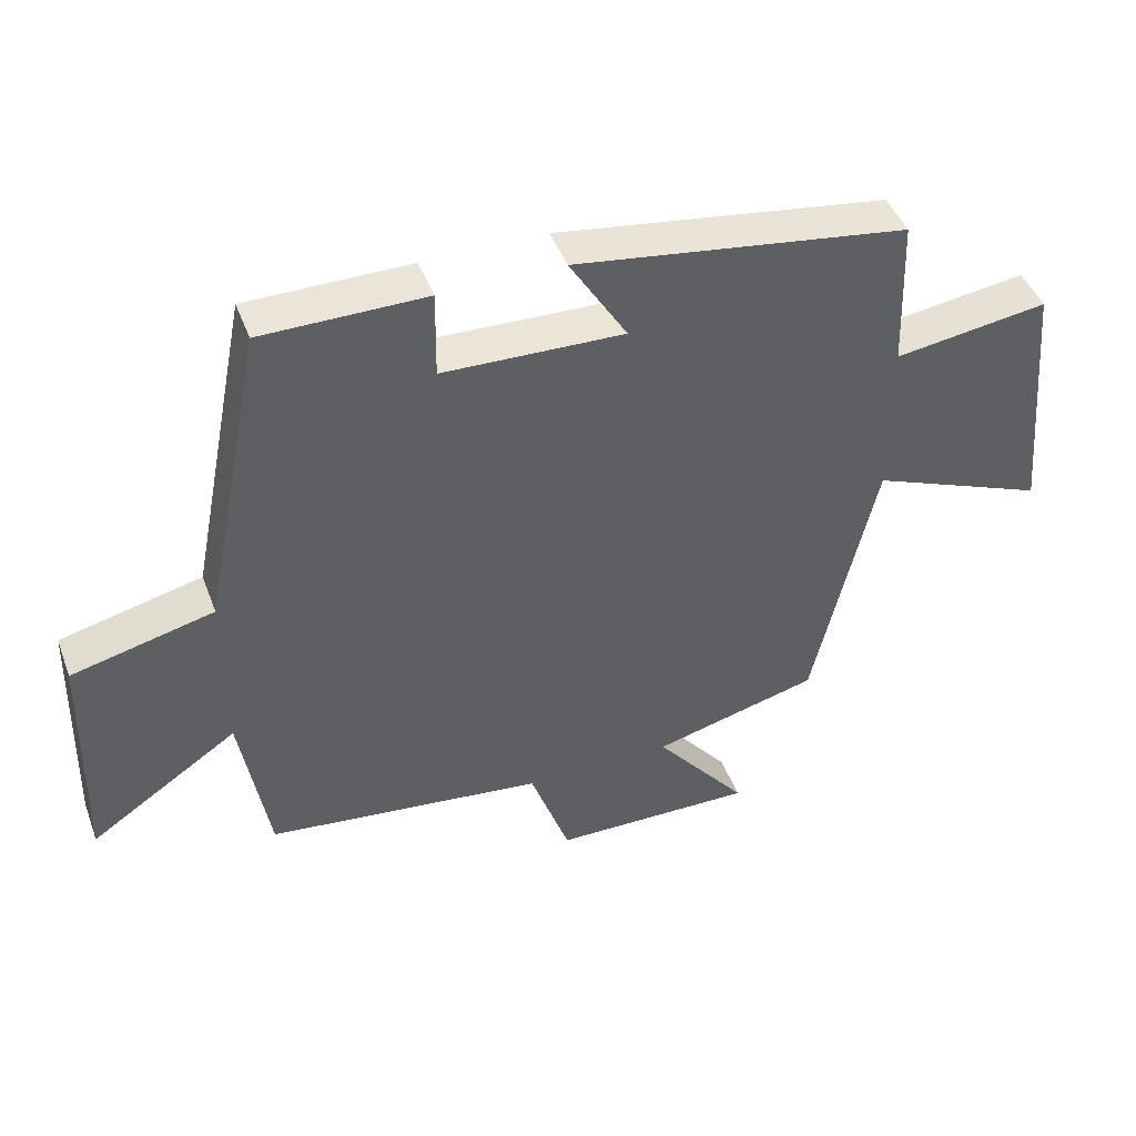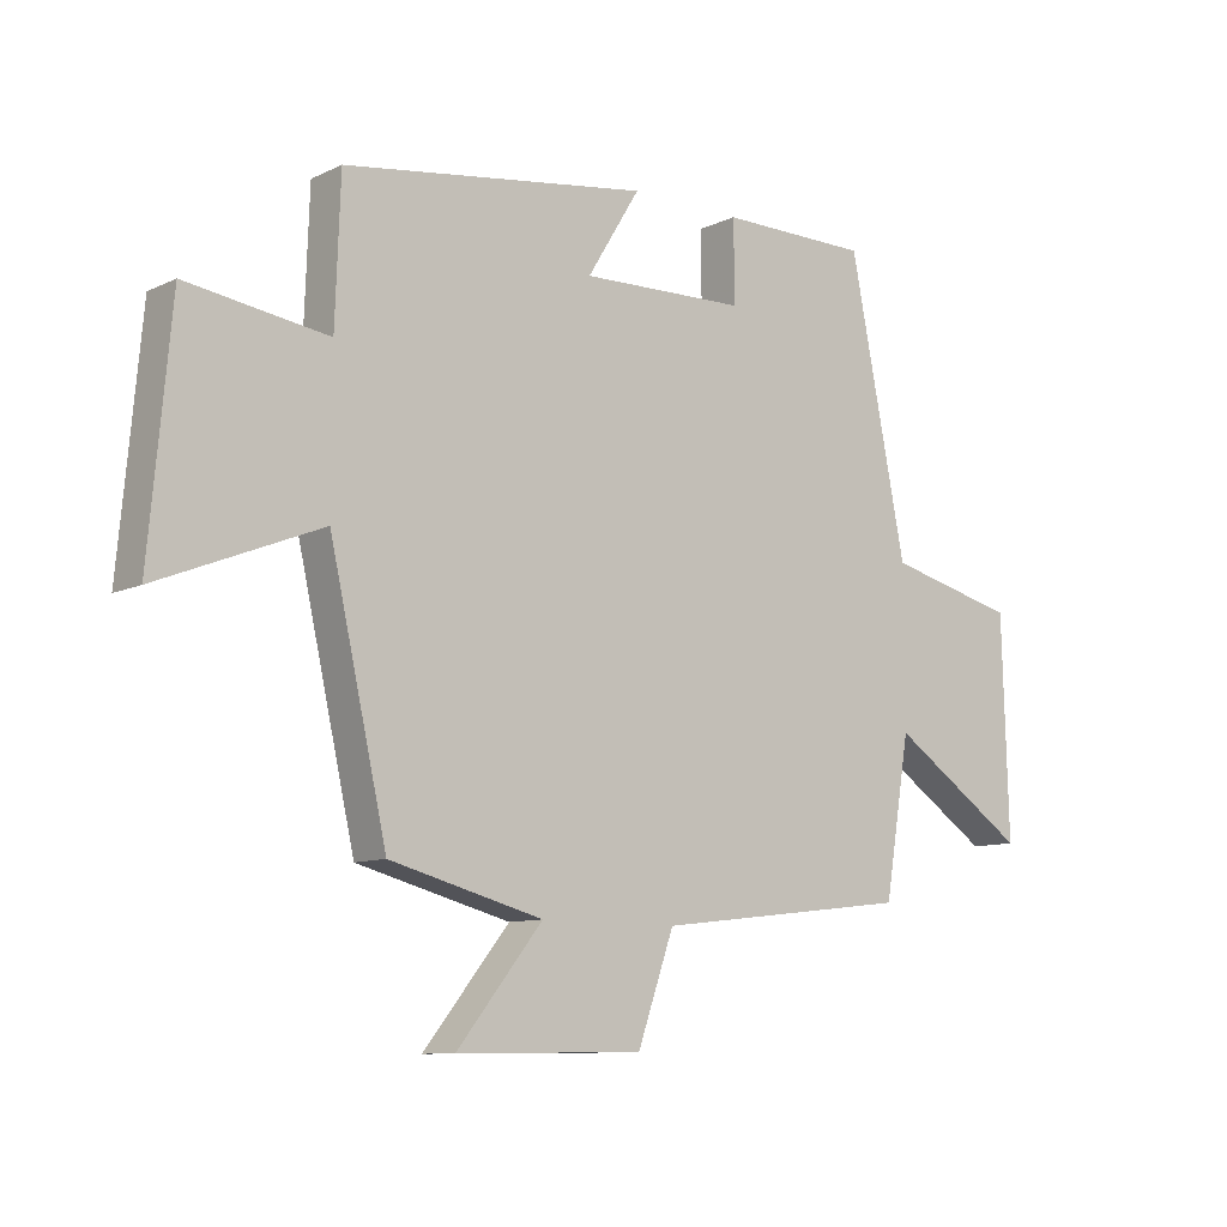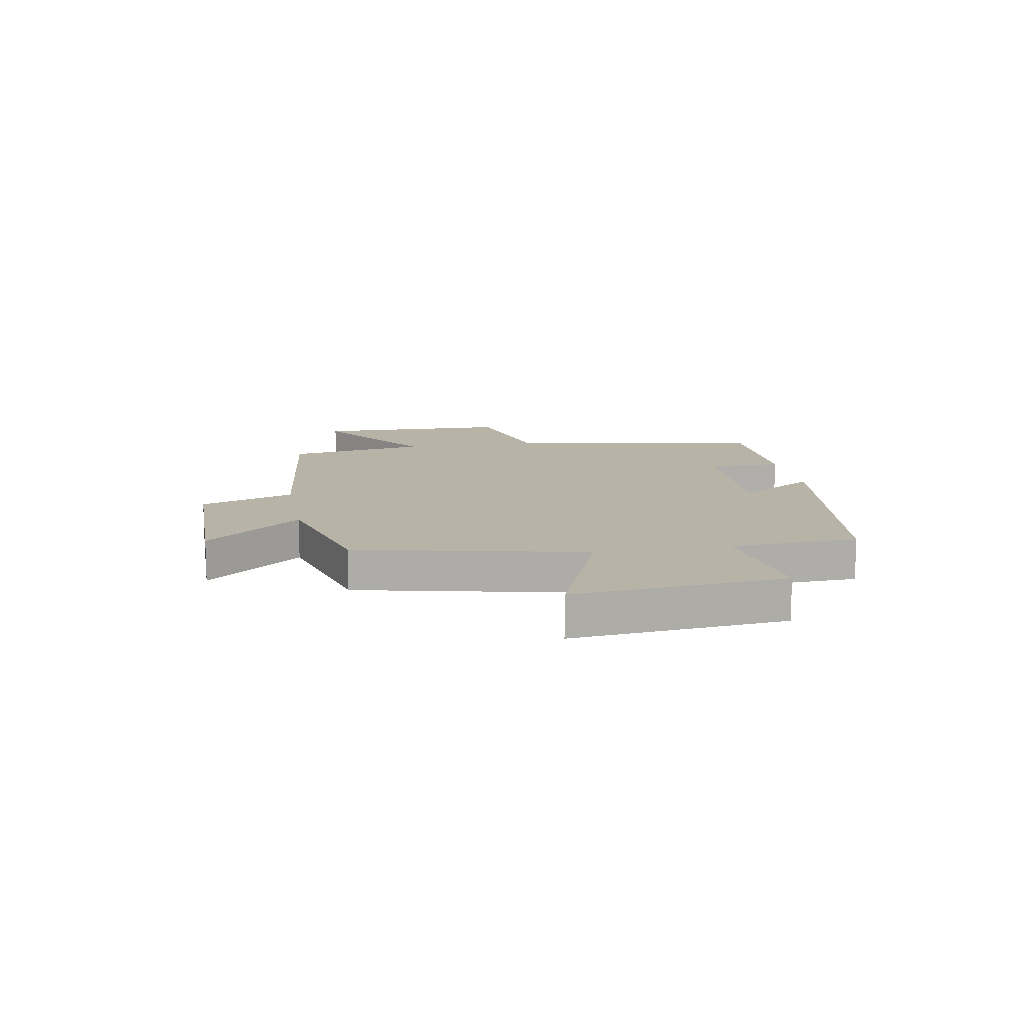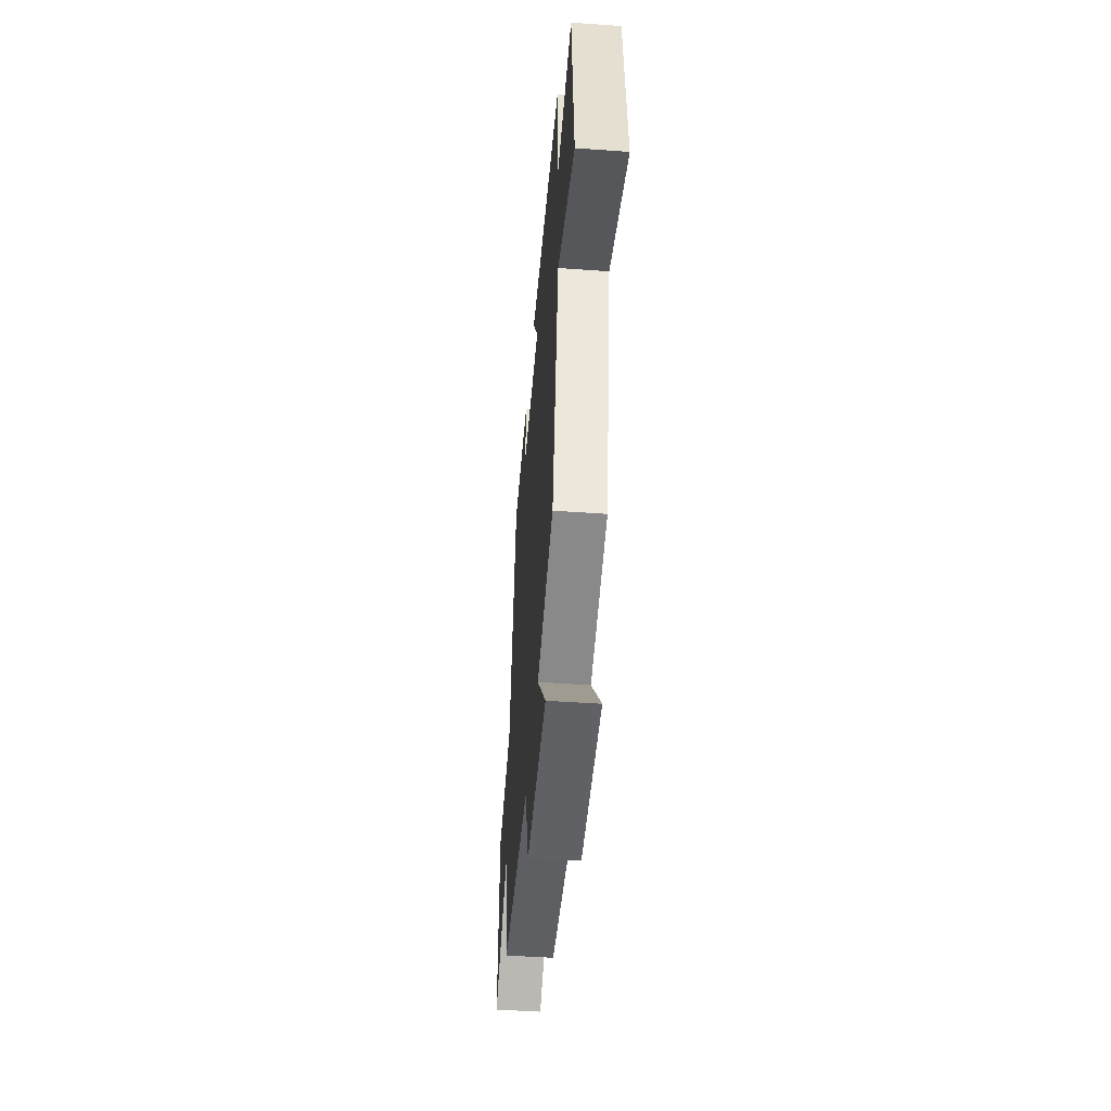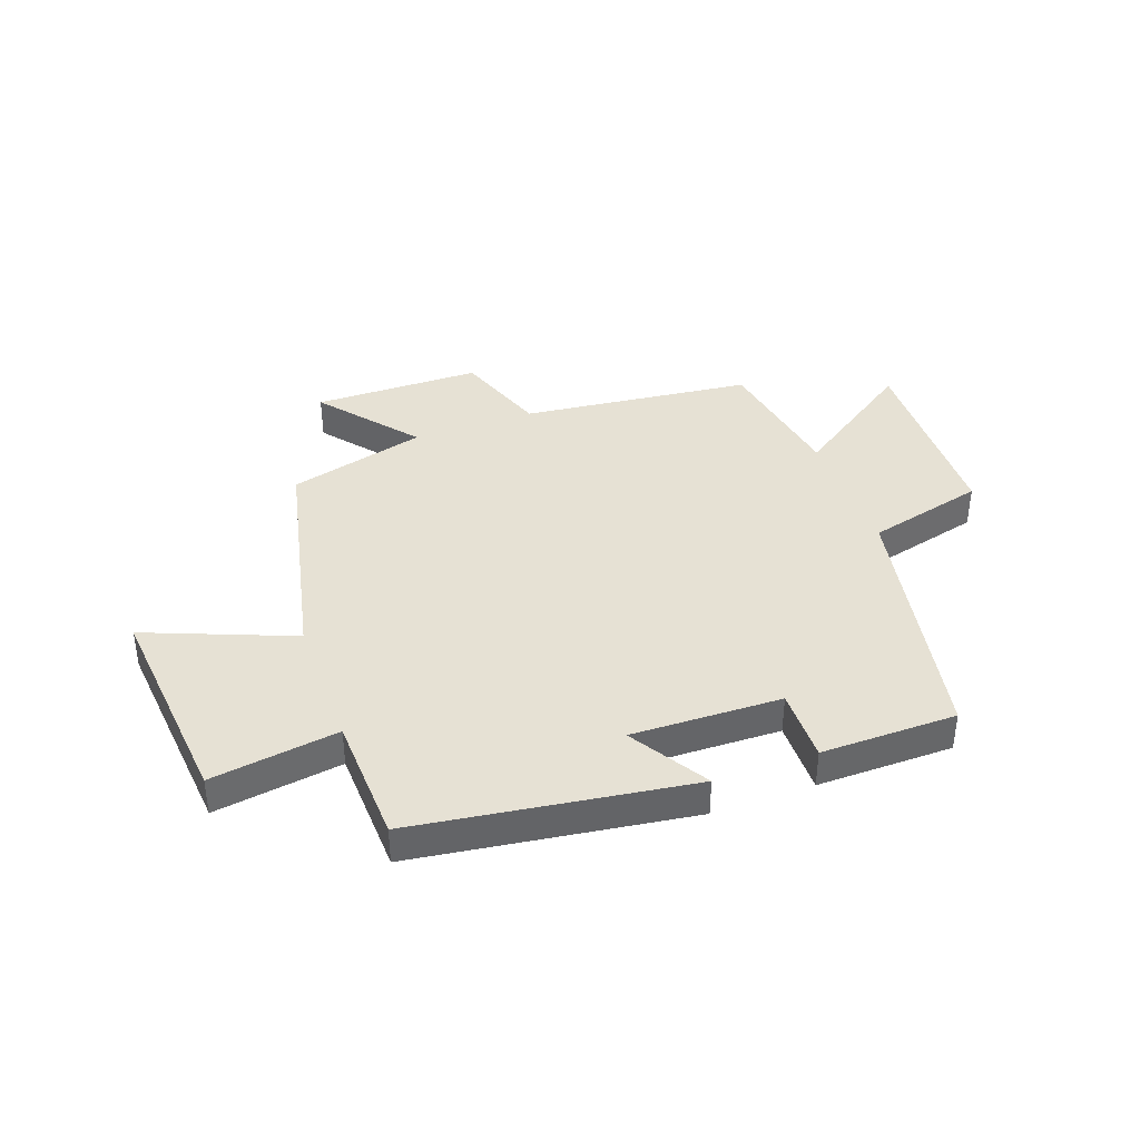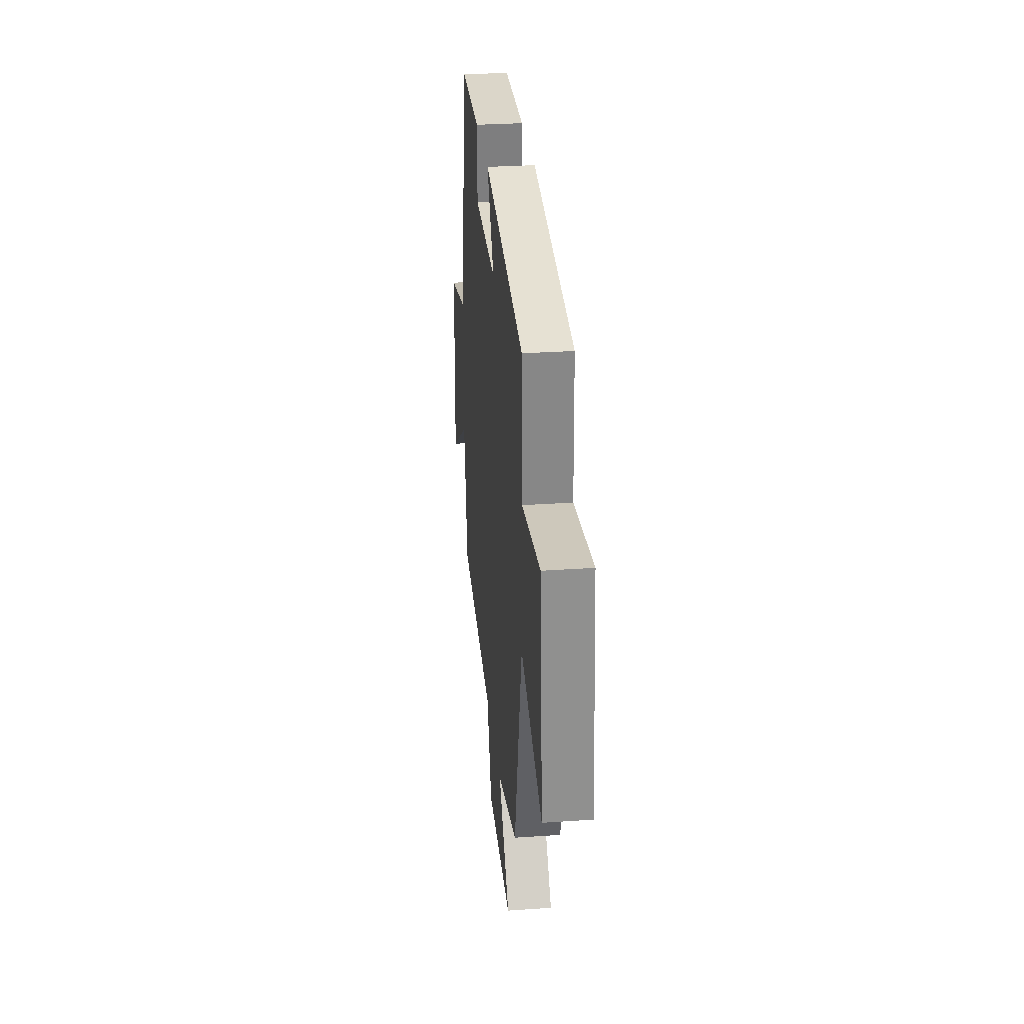
<metadata>
{"format":"obj","ext":"obj","renderer":"f3d","projection":"perspective","resolution":1024,"background":"white","views":[{"elev":45.2,"azim":160.0,"up":"+Z"},{"elev":-9.9,"azim":-39.8,"up":"+Z"},{"elev":12.6,"azim":-100.4,"up":"+Y"},{"elev":-48.2,"azim":-94.6,"up":"+Z"},{"elev":39.3,"azim":-20.1,"up":"+Y"},{"elev":30.0,"azim":-95.8,"up":"+Z"}]}
</metadata>
<code>
v -0.409 0.07 -0.436
v -0.5 0.07 -0.034
v -0.758 0.07 -0.138
v -0.724 0.07 0.236
v -0.5 0.07 0.204
v -0.492 0.07 0.429
v -0.007 0.07 0.5
v -0.091 0.07 0.363
v 0.173 0.07 0.371
v 0.171 0.07 0.5
v 0.41 0.07 0.499
v 0.5 0.07 0.044
v 0.708 0.07 -0.007
v 0.718 0.07 -0.353
v 0.5 0.07 -0.206
v 0.459 0.07 -0.452
v 0.052 0.07 -0.5
v -0.006 0.07 -0.665
v -0.302 0.07 -0.669
v -0.166 0.07 -0.5
v -0.409 0 -0.436
v -0.5 0 -0.034
v -0.758 0 -0.138
v -0.724 0 0.236
v -0.5 0 0.204
v -0.492 0 0.429
v -0.007 0 0.5
v -0.091 0 0.363
v 0.173 0 0.371
v 0.171 0 0.5
v 0.41 0 0.499
v 0.5 0 0.044
v 0.708 0 -0.007
v 0.718 0 -0.353
v 0.5 0 -0.206
v 0.459 0 -0.452
v 0.052 0 -0.5
v -0.006 0 -0.665
v -0.302 0 -0.669
v -0.166 0 -0.5
f 17 18 19 20
f 20 1 2
f 17 20 2
f 16 17 2
f 15 16 2
f 12 13 14 15
f 11 12 15
f 10 11 15
f 9 10 15
f 8 9 15 2
f 7 8 2
f 6 7 2
f 5 6 2
f 2 3 4 5
f 40 39 38 37
f 22 21 40
f 22 40 37
f 22 37 36
f 22 36 35
f 35 34 33 32
f 35 32 31
f 35 31 30
f 35 30 29
f 22 35 29 28
f 22 28 27
f 22 27 26
f 22 26 25
f 25 24 23 22
f 1 21 22 2
f 2 22 23 3
f 3 23 24 4
f 4 24 25 5
f 5 25 26 6
f 6 26 27 7
f 7 27 28 8
f 8 28 29 9
f 9 29 30 10
f 10 30 31 11
f 11 31 32 12
f 12 32 33 13
f 13 33 34 14
f 14 34 35 15
f 15 35 36 16
f 16 36 37 17
f 17 37 38 18
f 18 38 39 19
f 19 39 40 20
f 20 40 21 1

</code>
